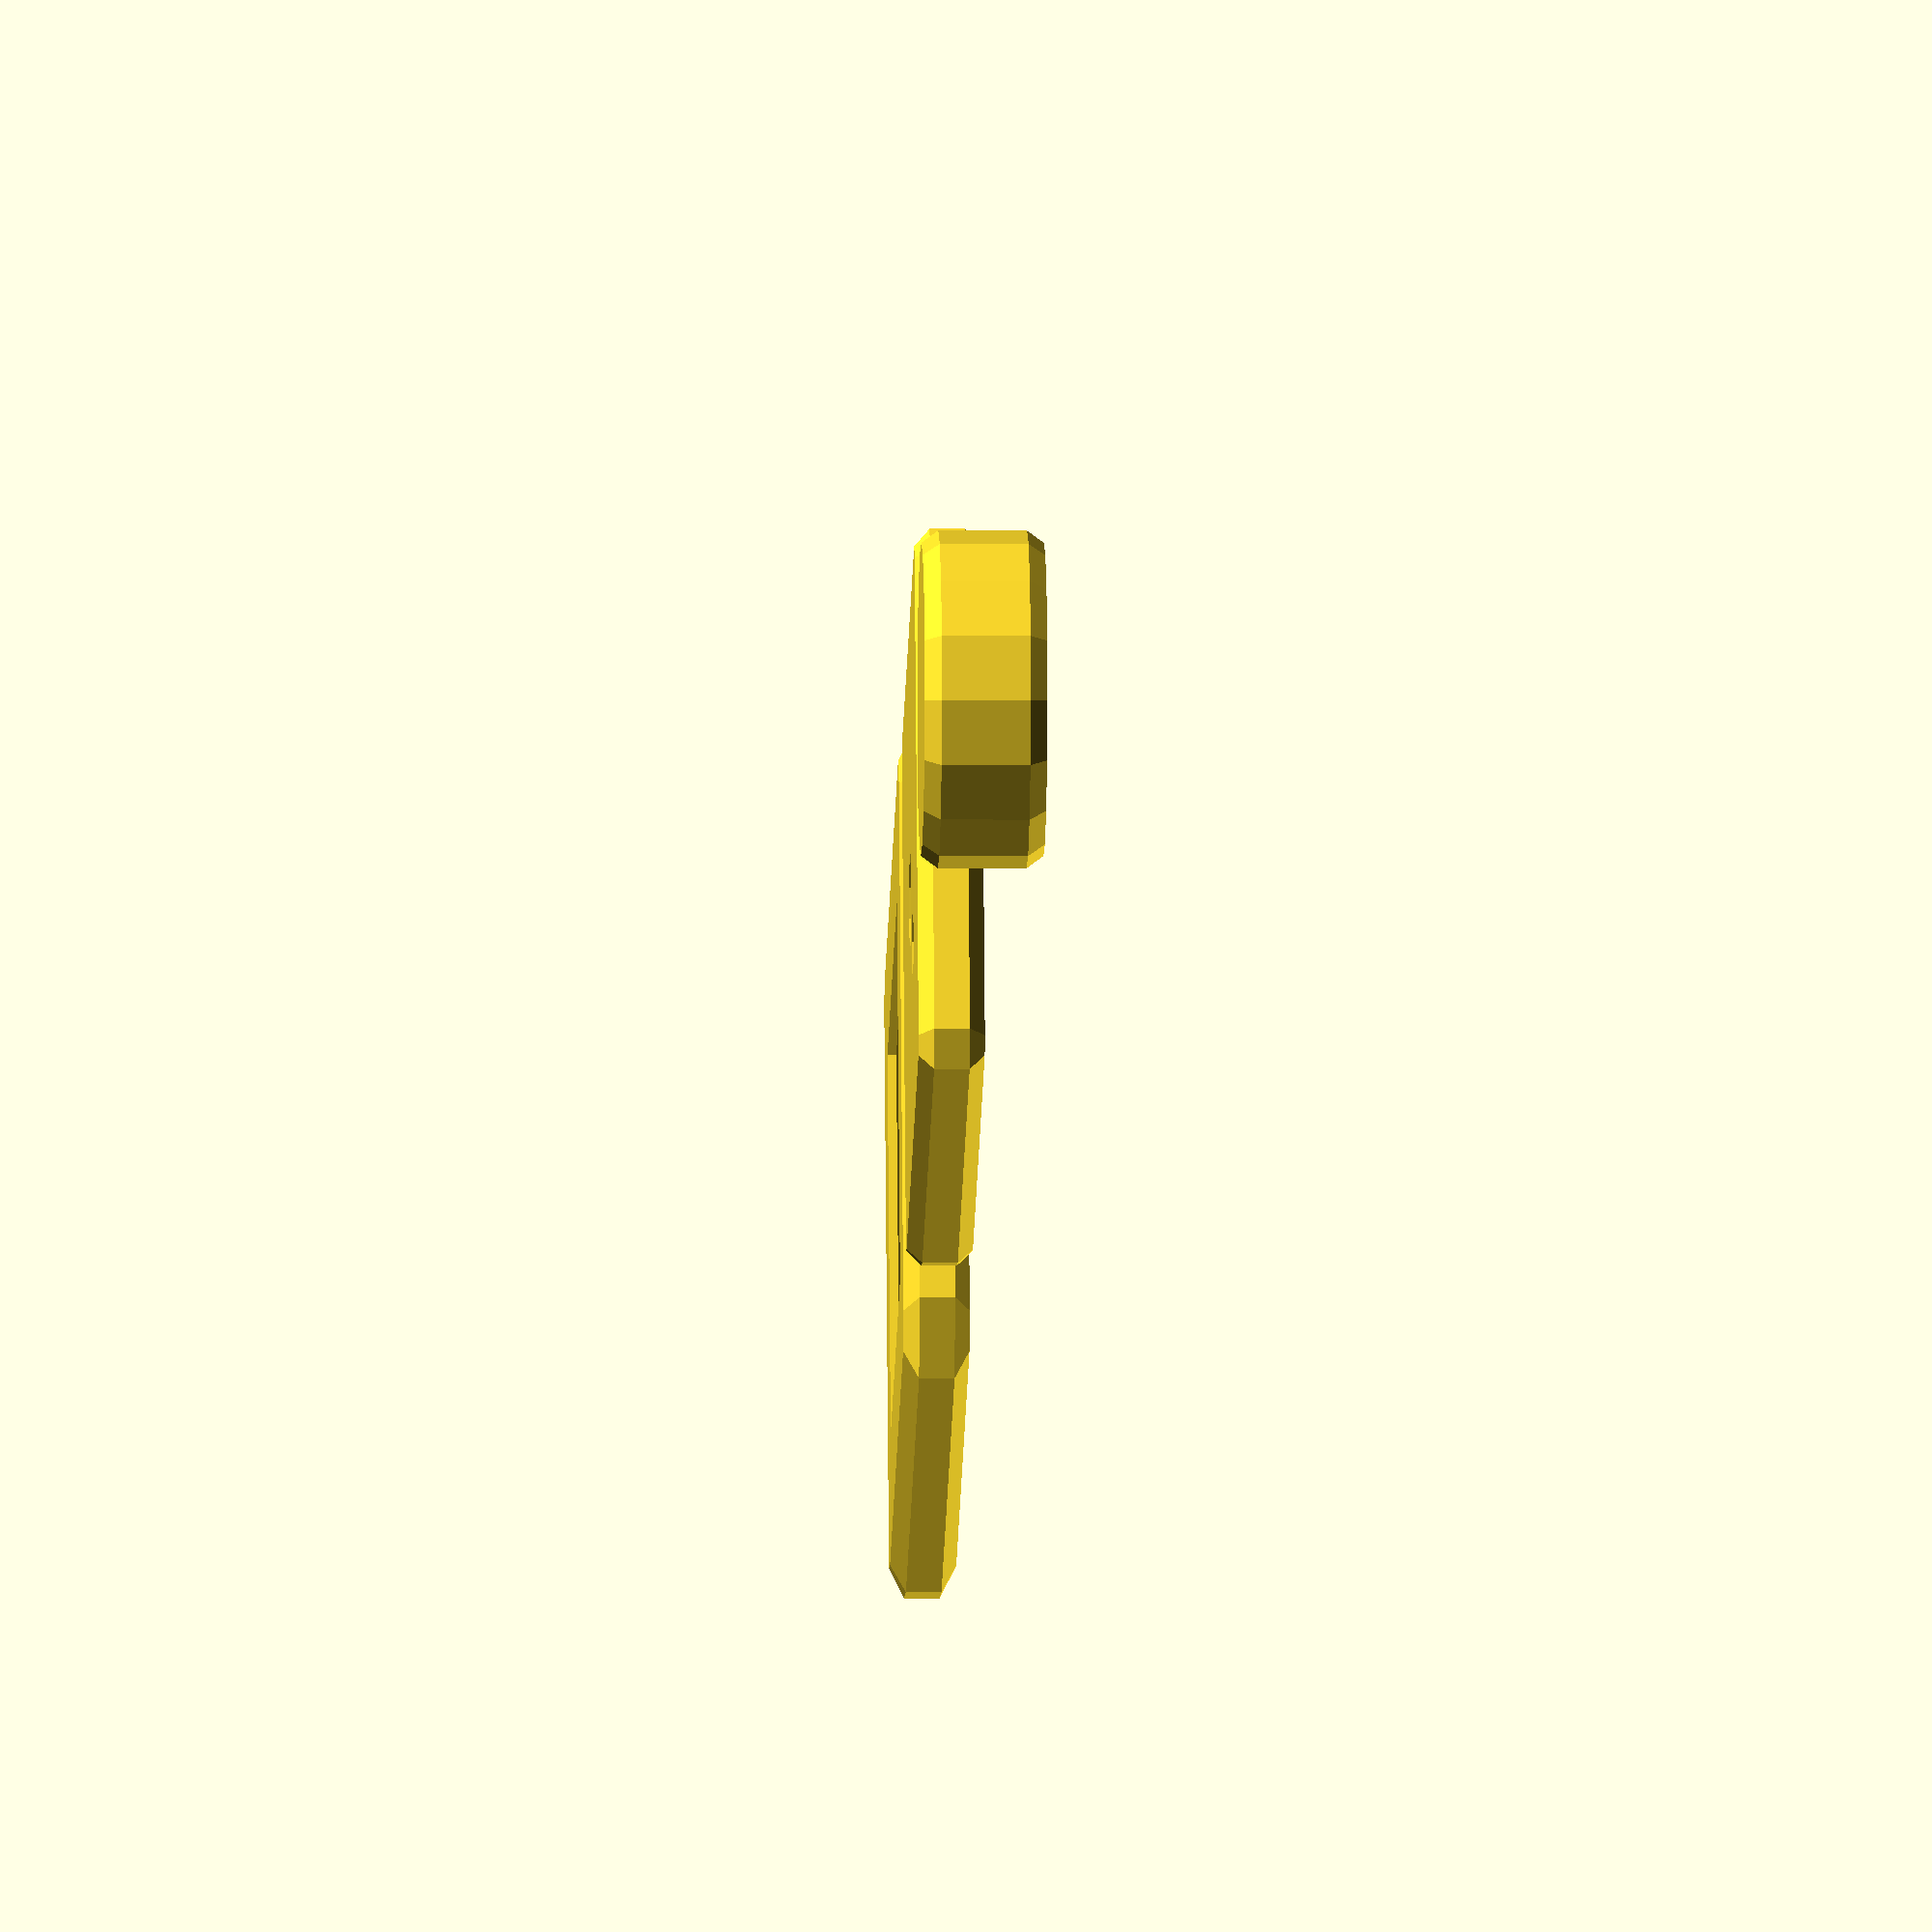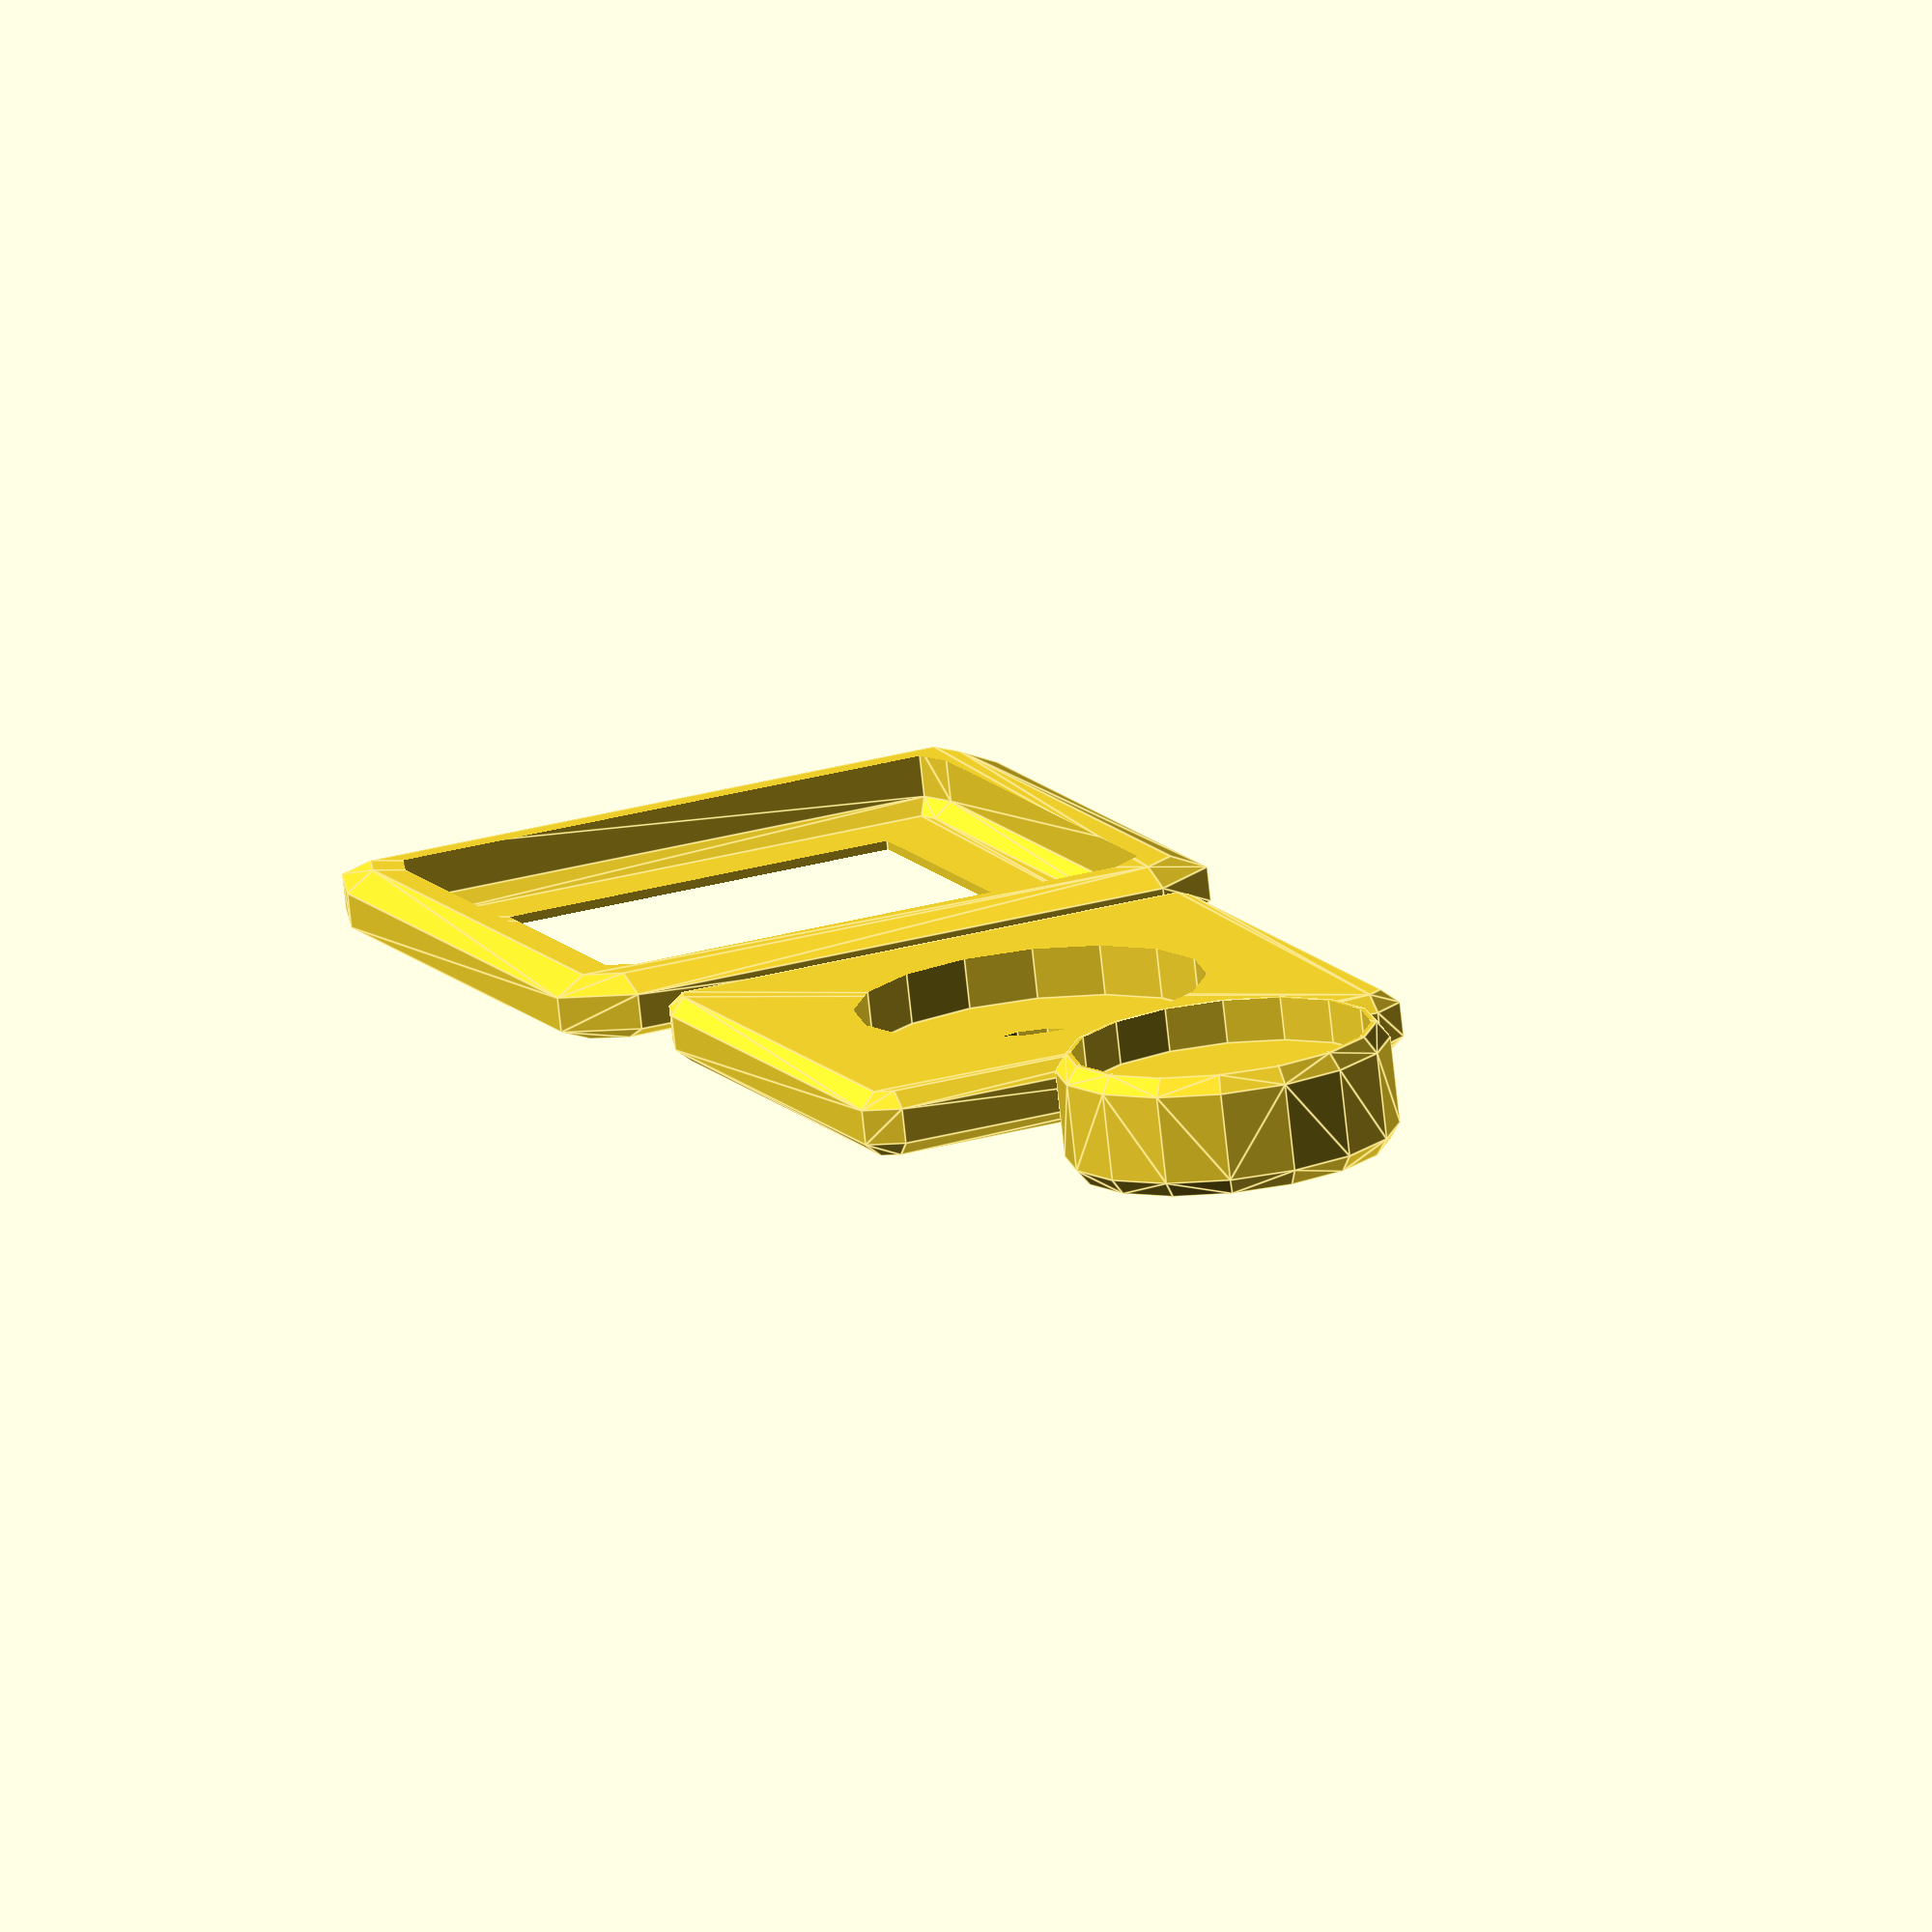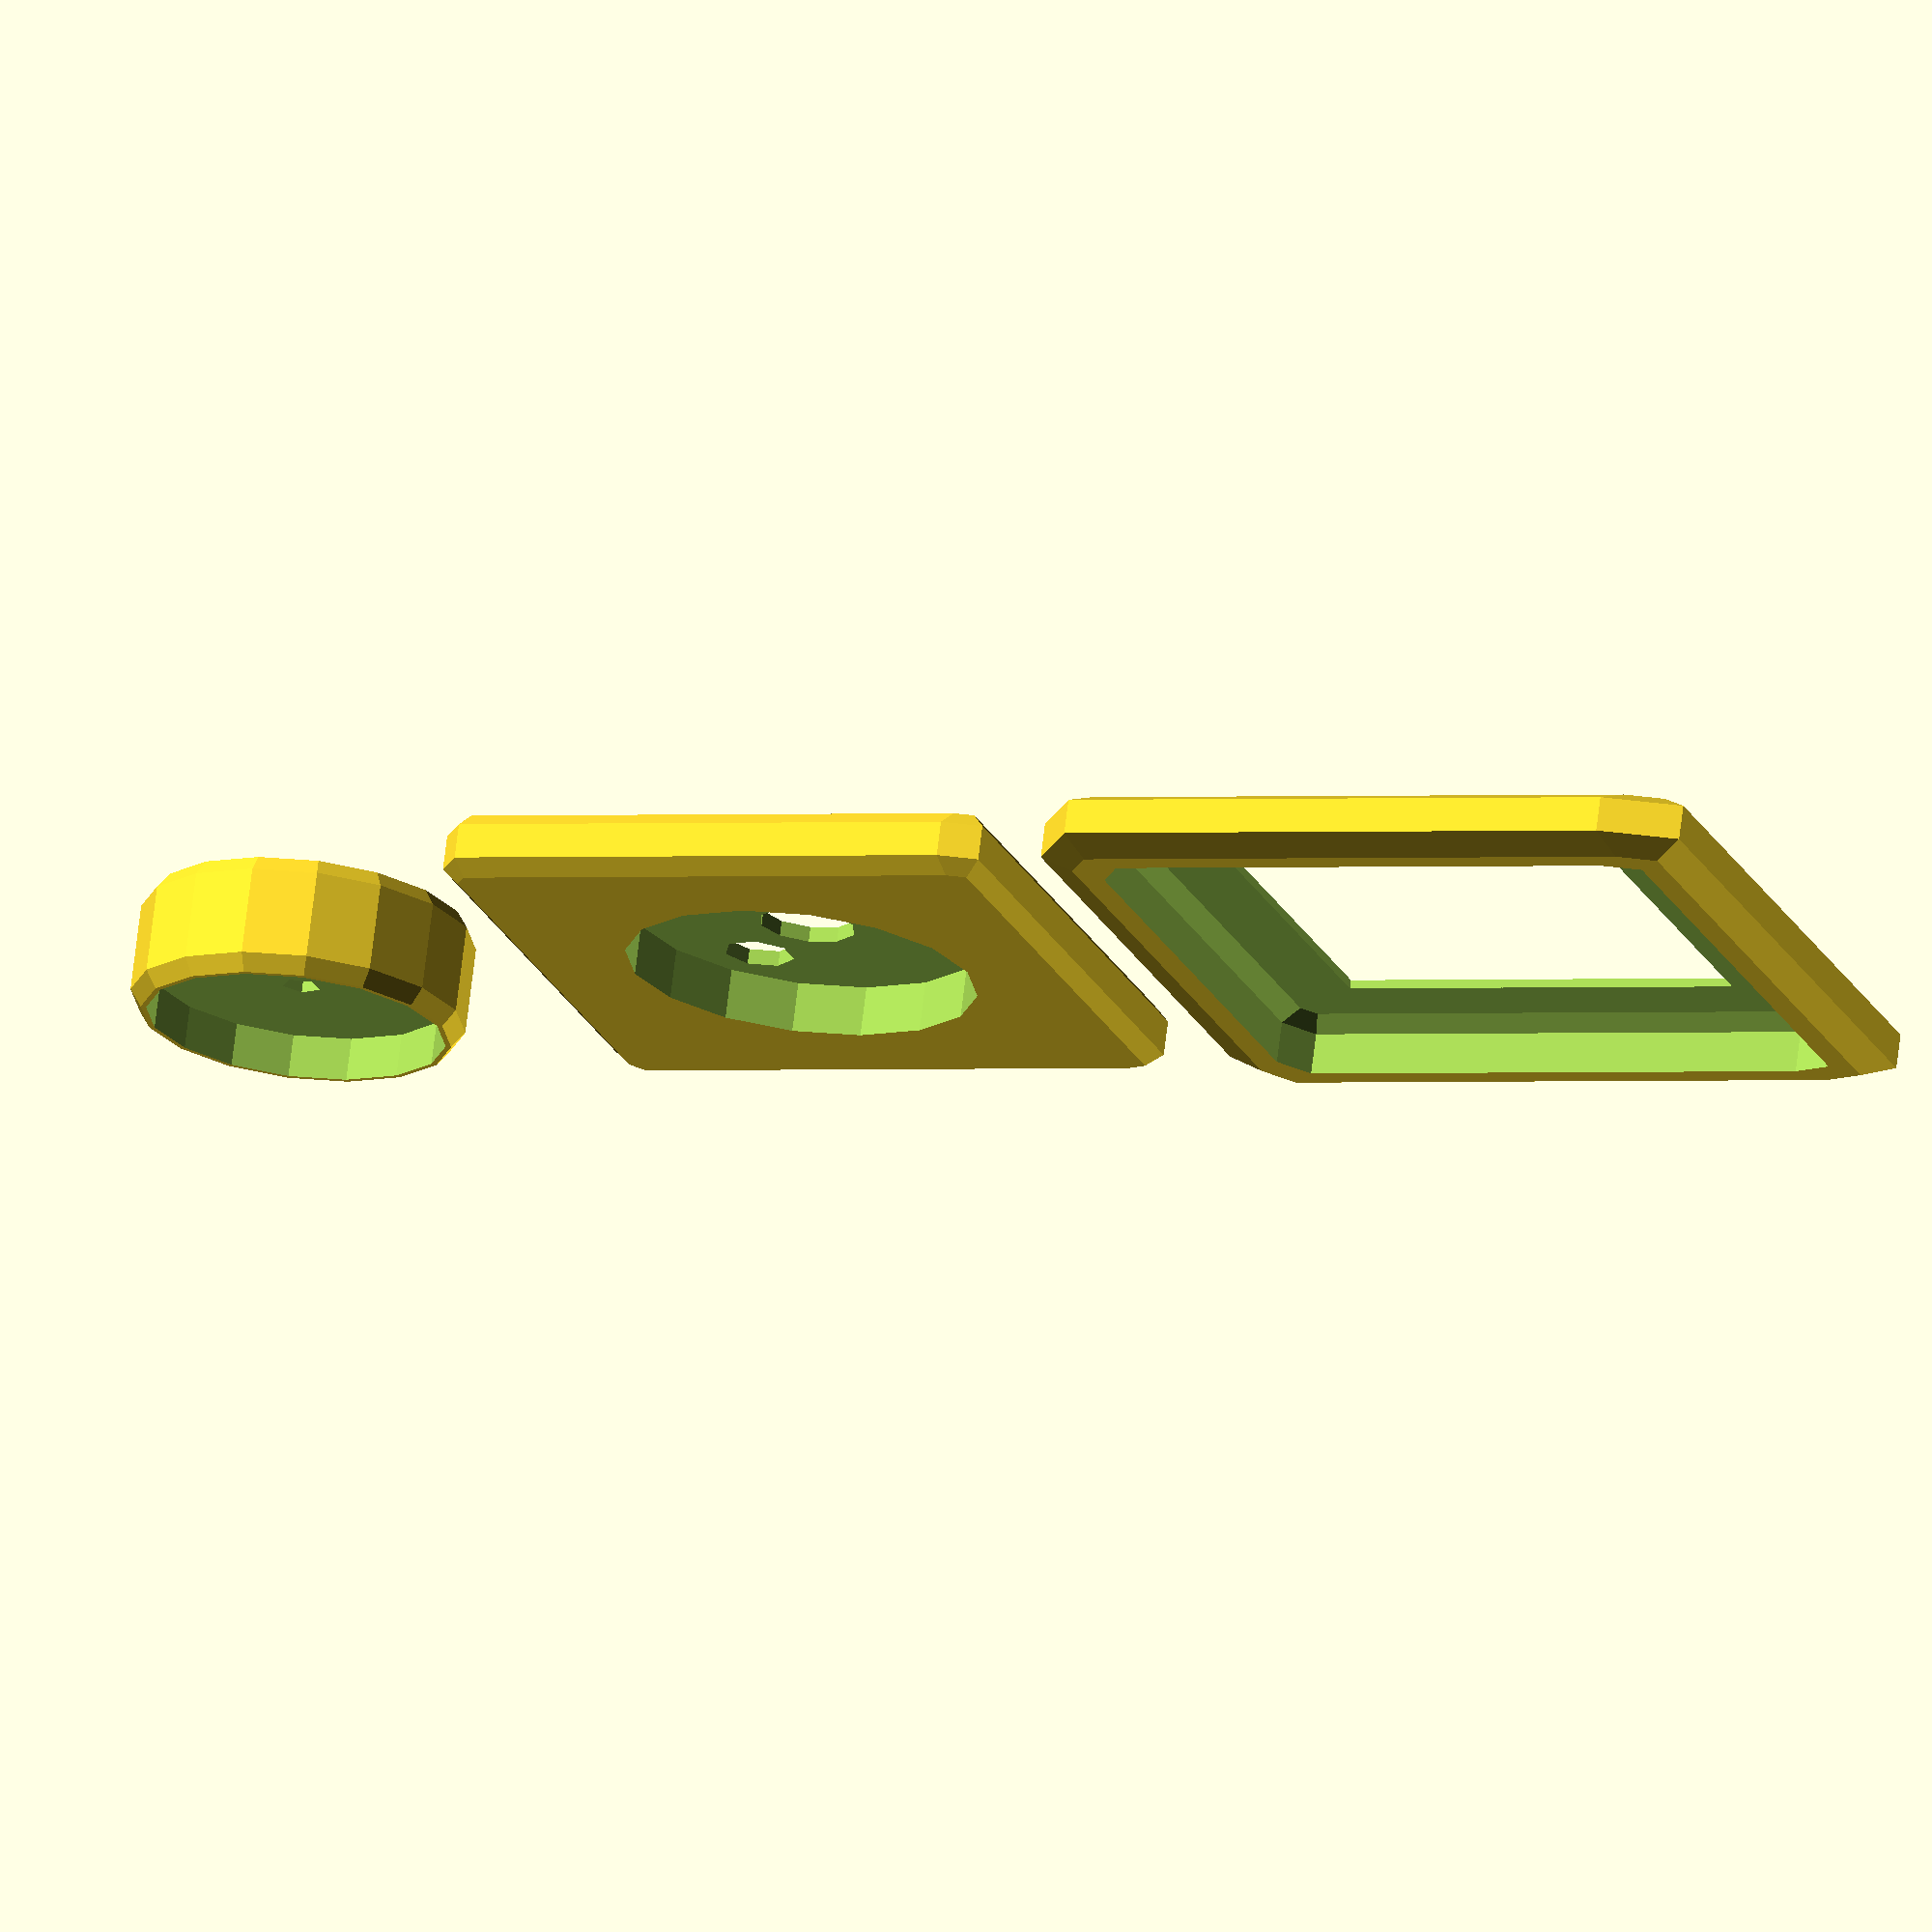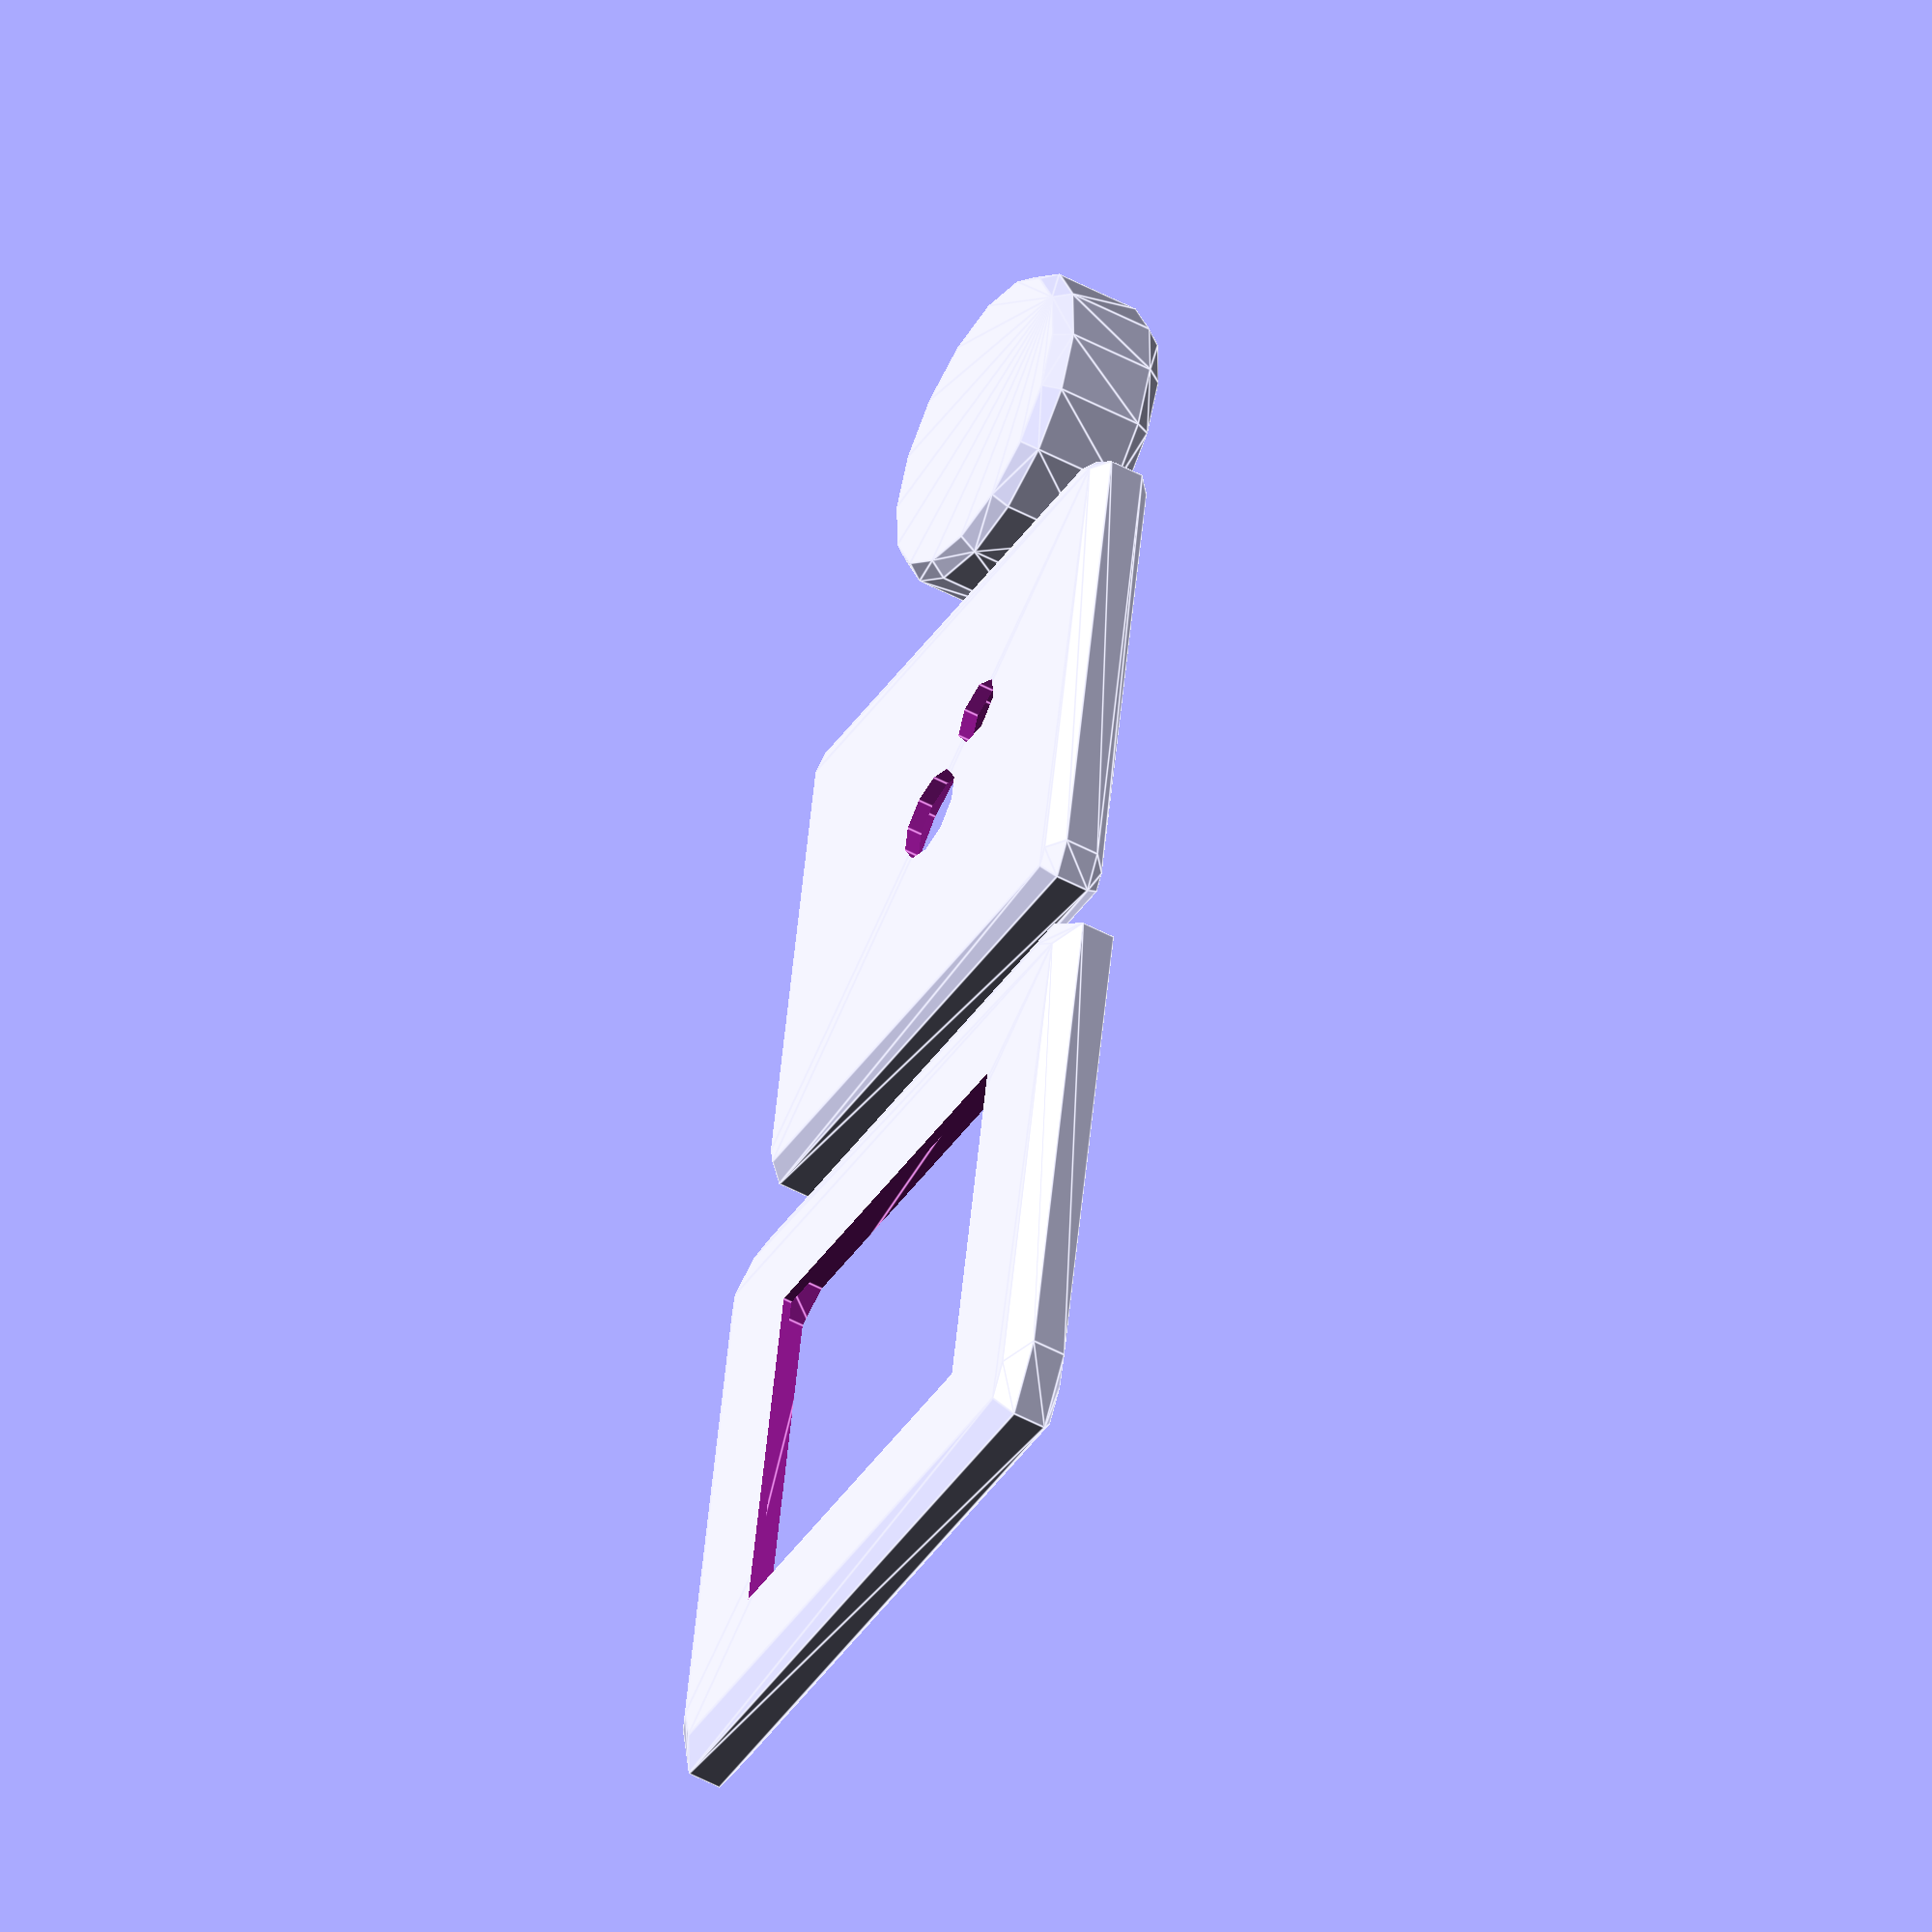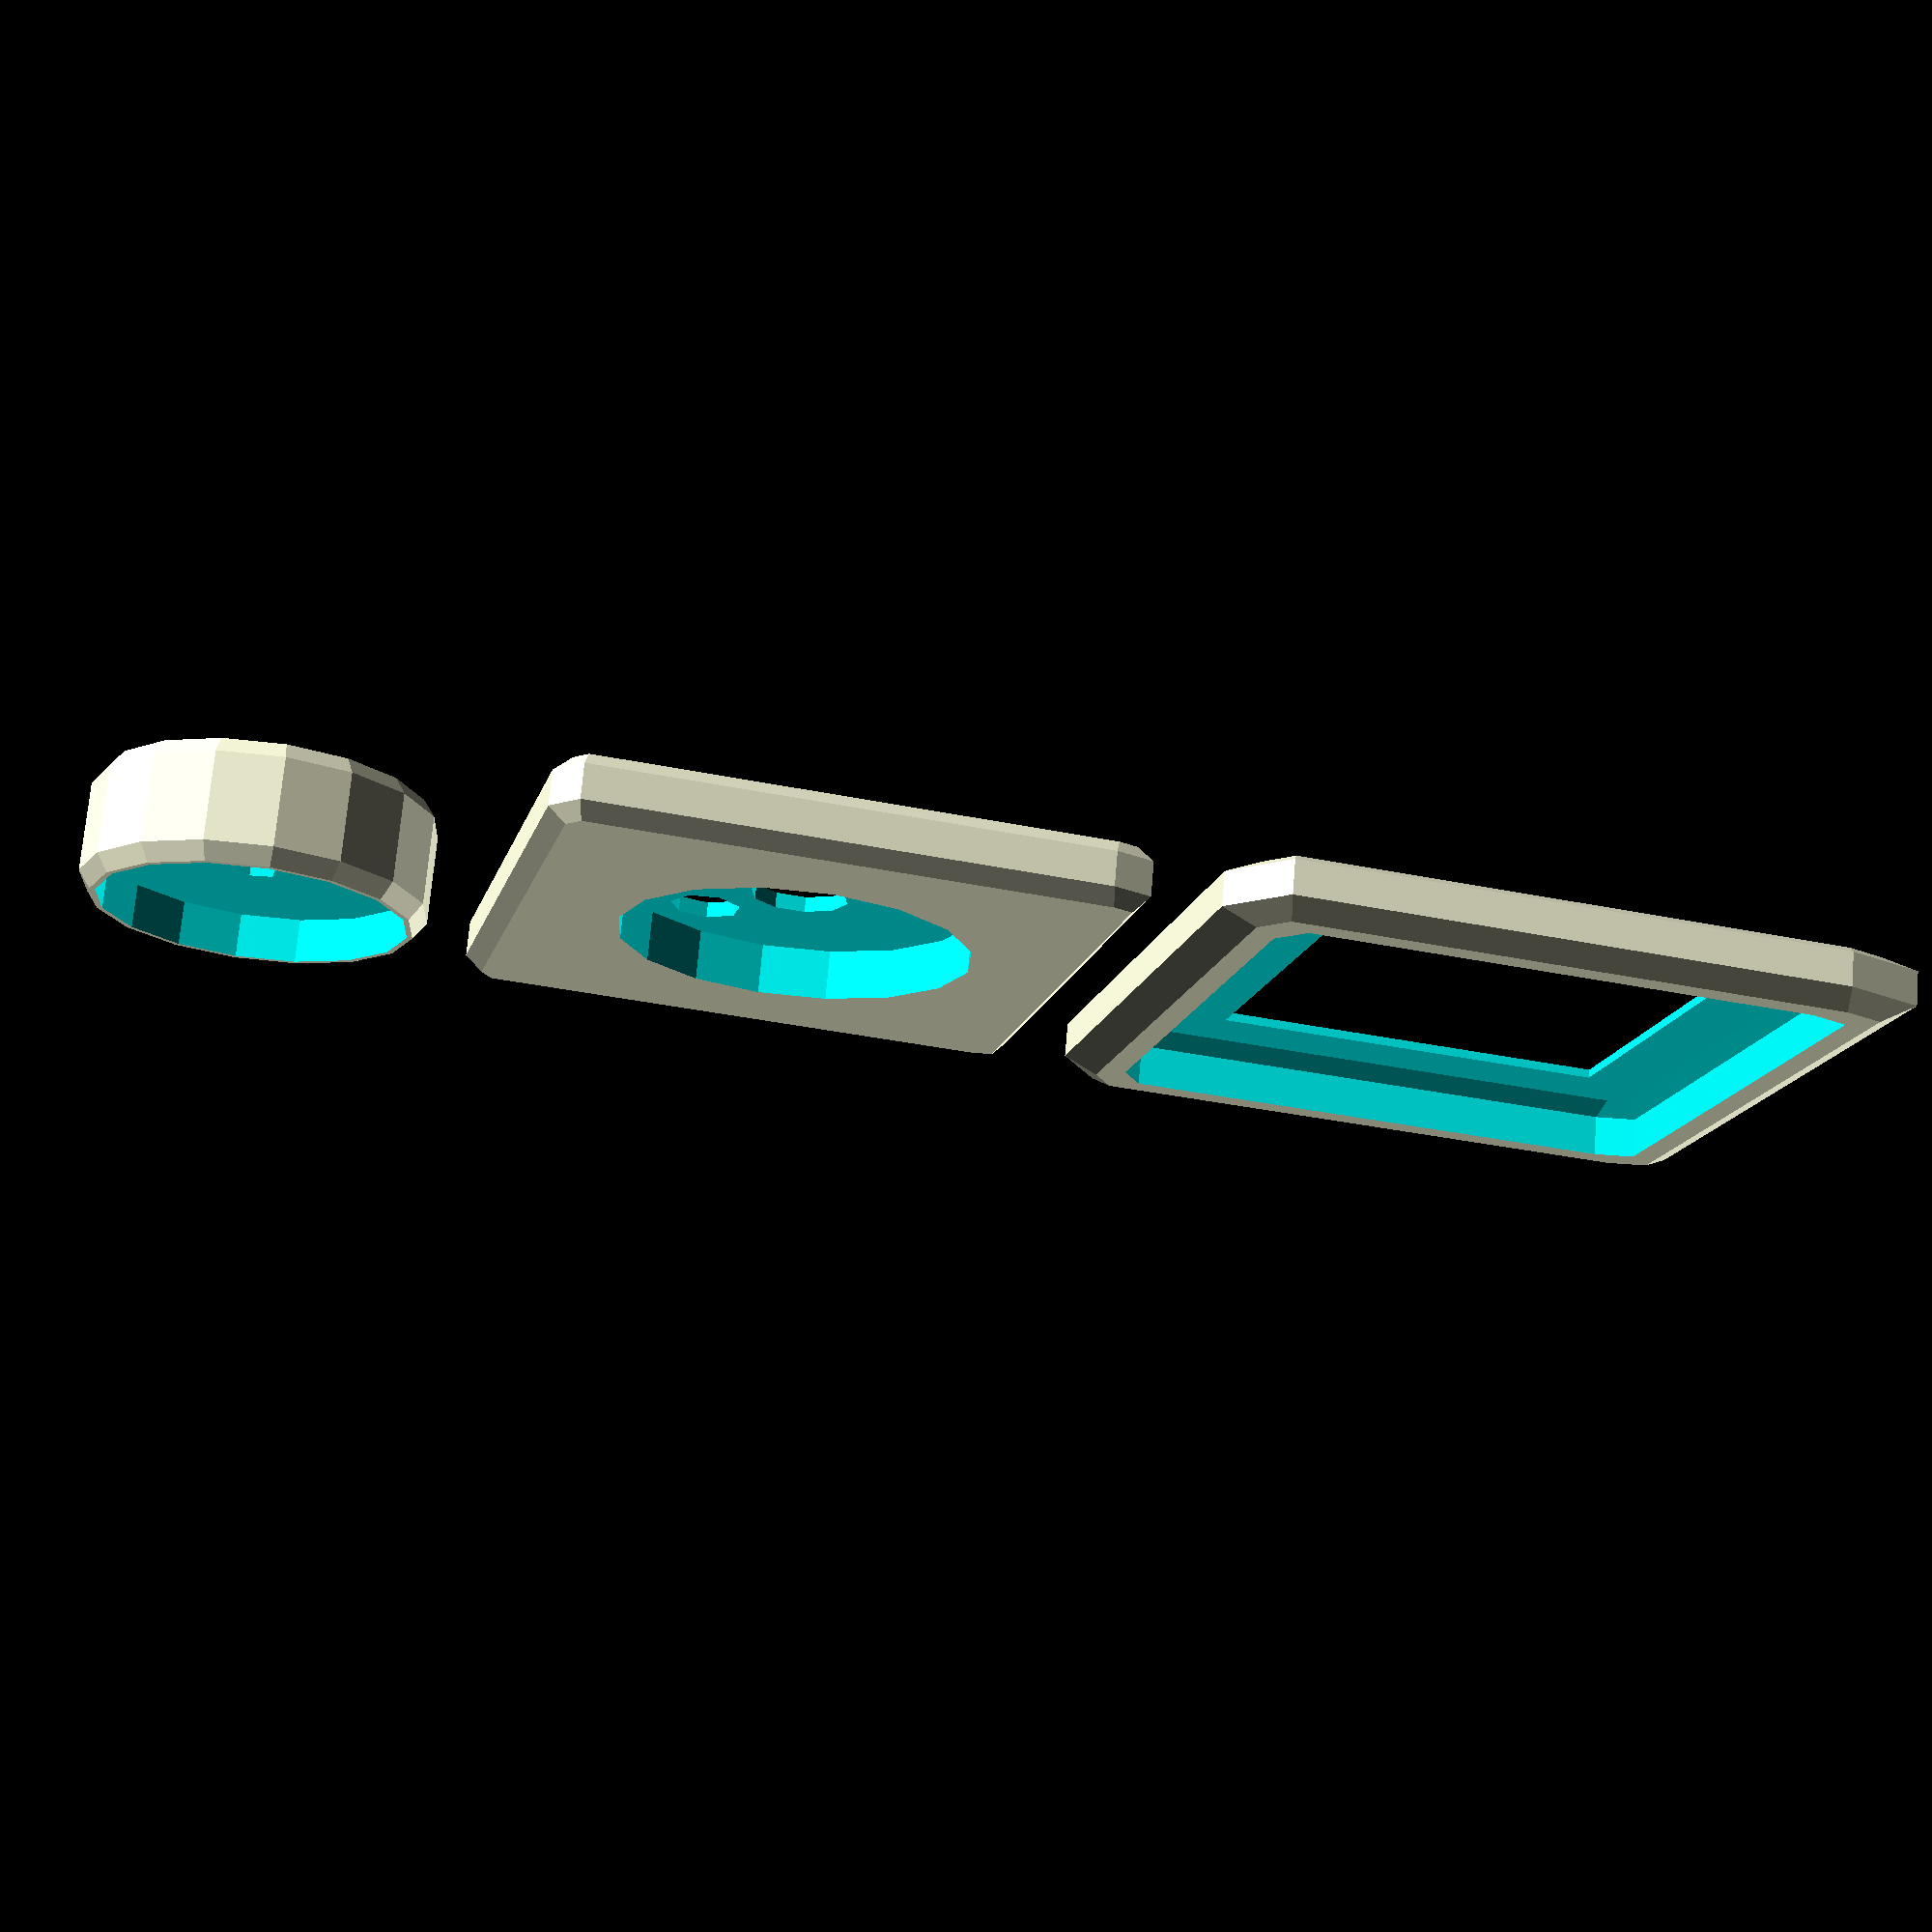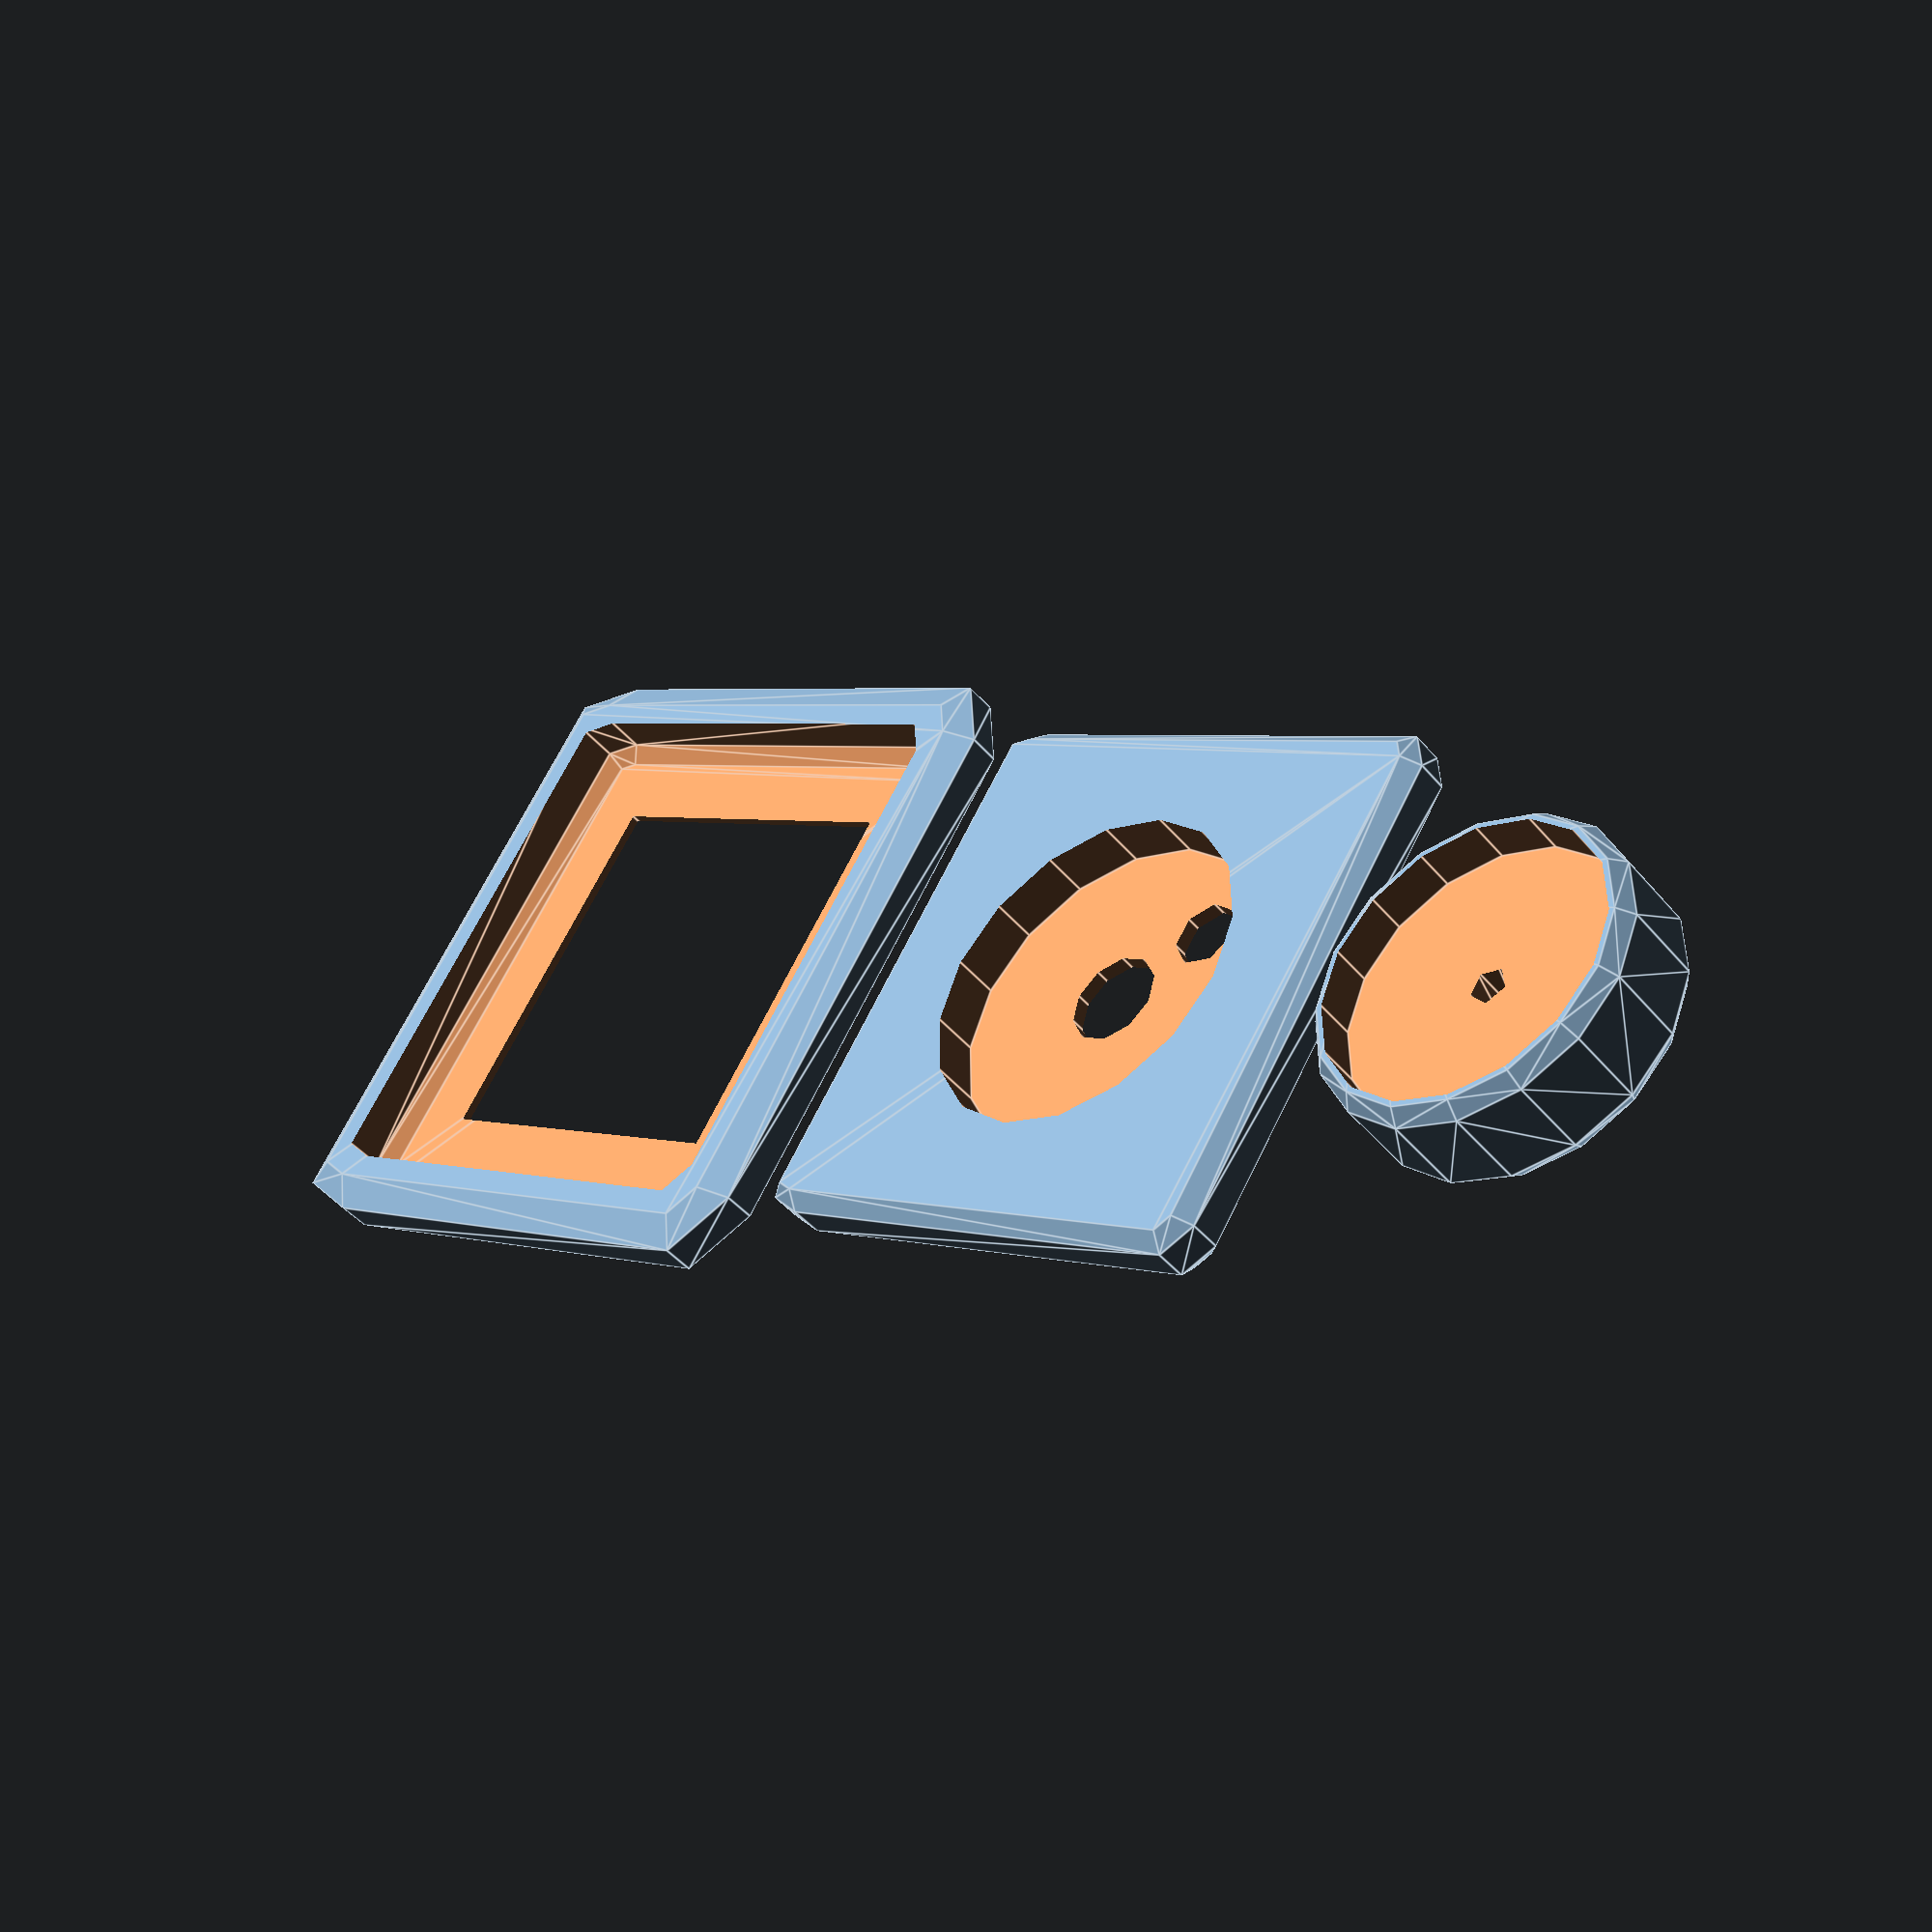
<openscad>
// Light Dimmer Switch Plate and Knob
// (c) 2013 Wouter Robers

Knob="yes";//[yes,no]
KnobDiameter=38;
KnopHoleDiameter=4;


Plate="yes";//[yes,no]
PlateSize=66;
PlateRoundEdge=4;
PlateHoleDiameter=11;
PlateThickness=8;

Rack="yes";//[yes,no]
RackSize=80;
RackRoundEdge=8;
RackThickness=PlateThickness;

Smoothness=8;// [8:Rough,30:Medium,60:Smooth]

$fa=180/Smoothness;
$fs=30/Smoothness;


if(Rack=="yes"){
translate([-RackSize,0,0])
difference(){
translate([0,0,RackThickness/2]) scale([RackRoundEdge/2,RackRoundEdge/2,1]) rcube([RackSize/(RackRoundEdge/2),RackSize/(RackRoundEdge/2),RackThickness],2);
translate([0,0,PlateThickness/2+2]) scale([PlateRoundEdge/2,PlateRoundEdge/2,1]) rcube([(PlateSize+0.3)/(PlateRoundEdge/2),(PlateSize+0.3)/(PlateRoundEdge/2),PlateThickness+2],2);
cube(PlateSize-20,center=true);
}
}


if(Plate=="yes"){
difference(){
translate([0,0,PlateThickness/2]) scale([PlateRoundEdge/2,PlateRoundEdge/2,1]) rcube([PlateSize/(PlateRoundEdge/2),PlateSize/(PlateRoundEdge/2),PlateThickness],2);
translate([0,0,2]) cylinder(r=KnobDiameter/2+1,h=PlateThickness);
translate([0,0,-2]) cylinder(r=PlateHoleDiameter/2,h=PlateThickness);
translate([9,9,-2]) cylinder(r=4,h=PlateThickness);
}
}

if(Knob=="yes"){
translate([60,0,14]) rotate([180,0,0])
difference(){
translate([0,0,7]) rcylinder(KnobDiameter/2,KnobDiameter/2,h=14);
translate([0,0,-1]) cylinder(r=KnobDiameter/2-2,h=6);
translate([0,0,4]) cylinder(r1=KnopHoleDiameter/2*1.1,r2=KnopHoleDiameter/2,h=8);
}
}


module rcube(Size=[20,20,20],b=2)
{hull(){for(x=[-(Size[0]/2-b),(Size[0]/2-b)]){for(y=[-(Size[1]/2-b),(Size[1]/2-b)]){for(z=[-(Size[2]/2-b),(Size[2]/2-b)]){ translate([x,y,z]) sphere(b);}}}}}


module rcylinder(r1=10,r2=10,h=10,b=2)
{translate([0,0,-h/2]) hull(){rotate_extrude() translate([r1-b,b,0]) circle(r = b); rotate_extrude() translate([r2-b, h-b, 0]) circle(r = b);}}
</openscad>
<views>
elev=3.2 azim=198.9 roll=268.6 proj=o view=wireframe
elev=76.1 azim=68.2 roll=6.2 proj=o view=edges
elev=109.4 azim=340.4 roll=173.1 proj=o view=wireframe
elev=231.0 azim=80.1 roll=300.4 proj=o view=edges
elev=107.3 azim=14.2 roll=175.0 proj=p view=wireframe
elev=44.3 azim=33.0 roll=36.8 proj=p view=edges
</views>
